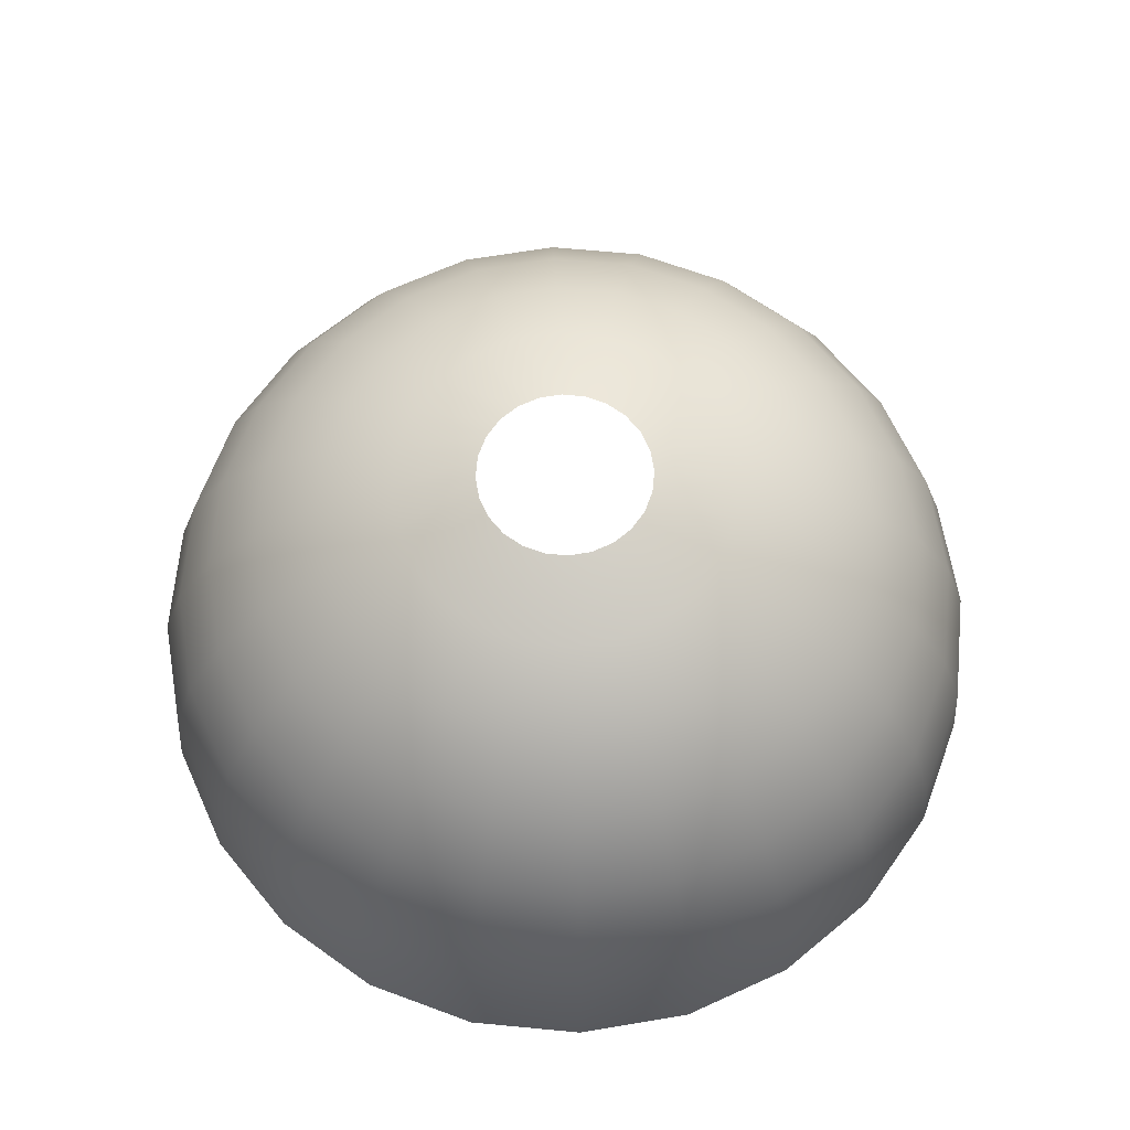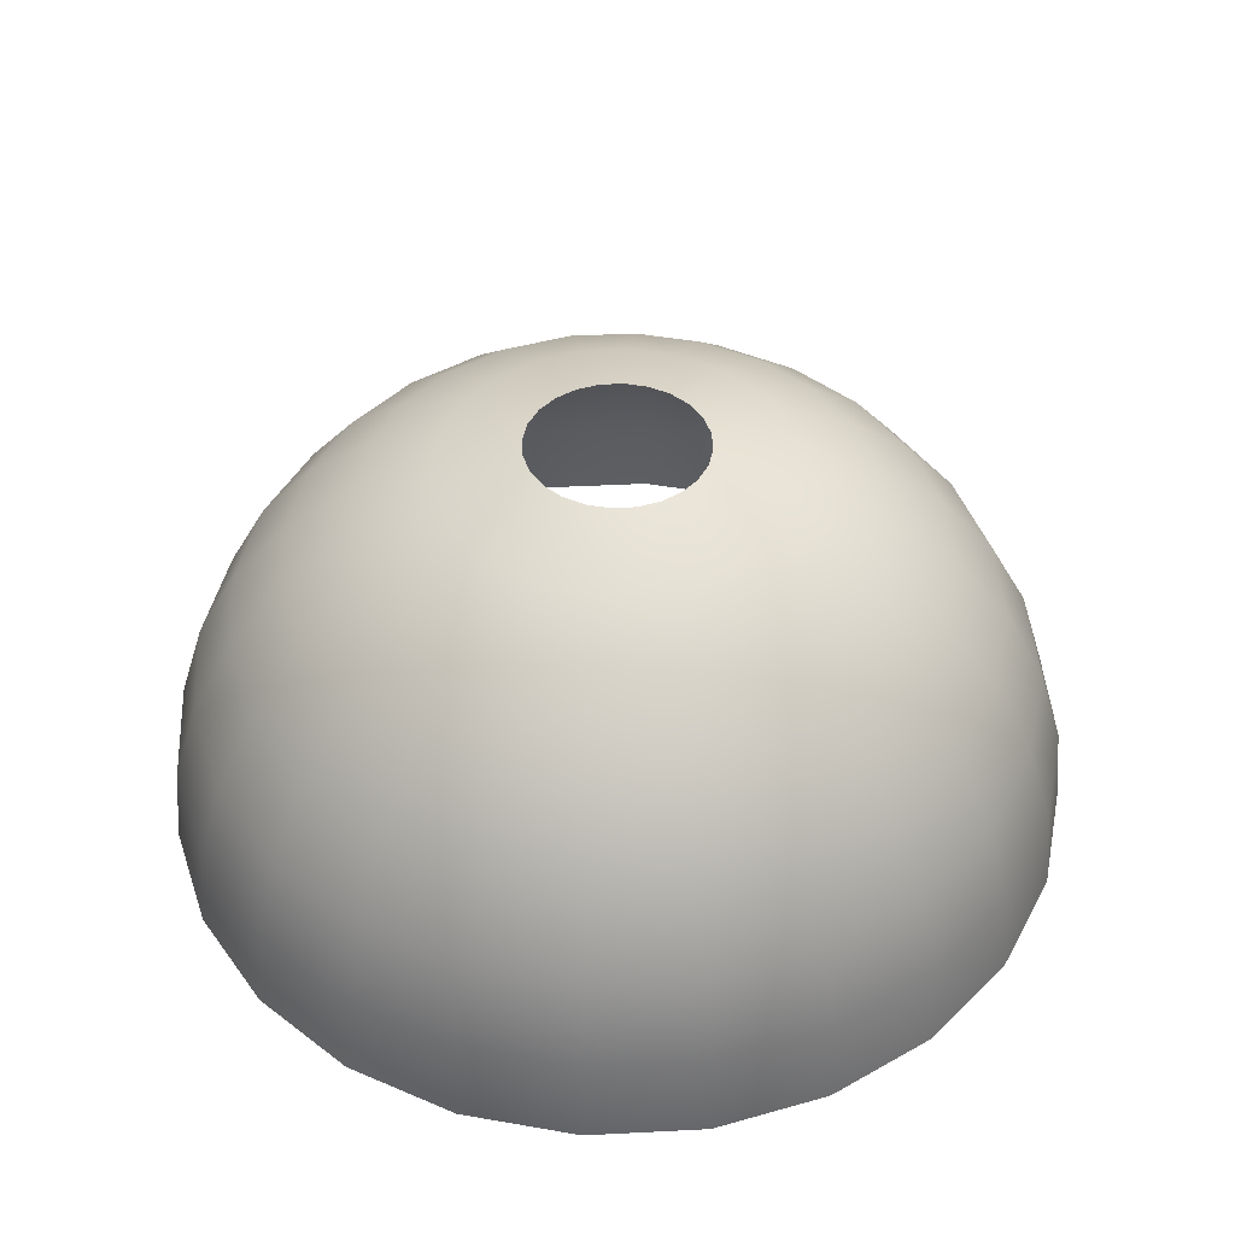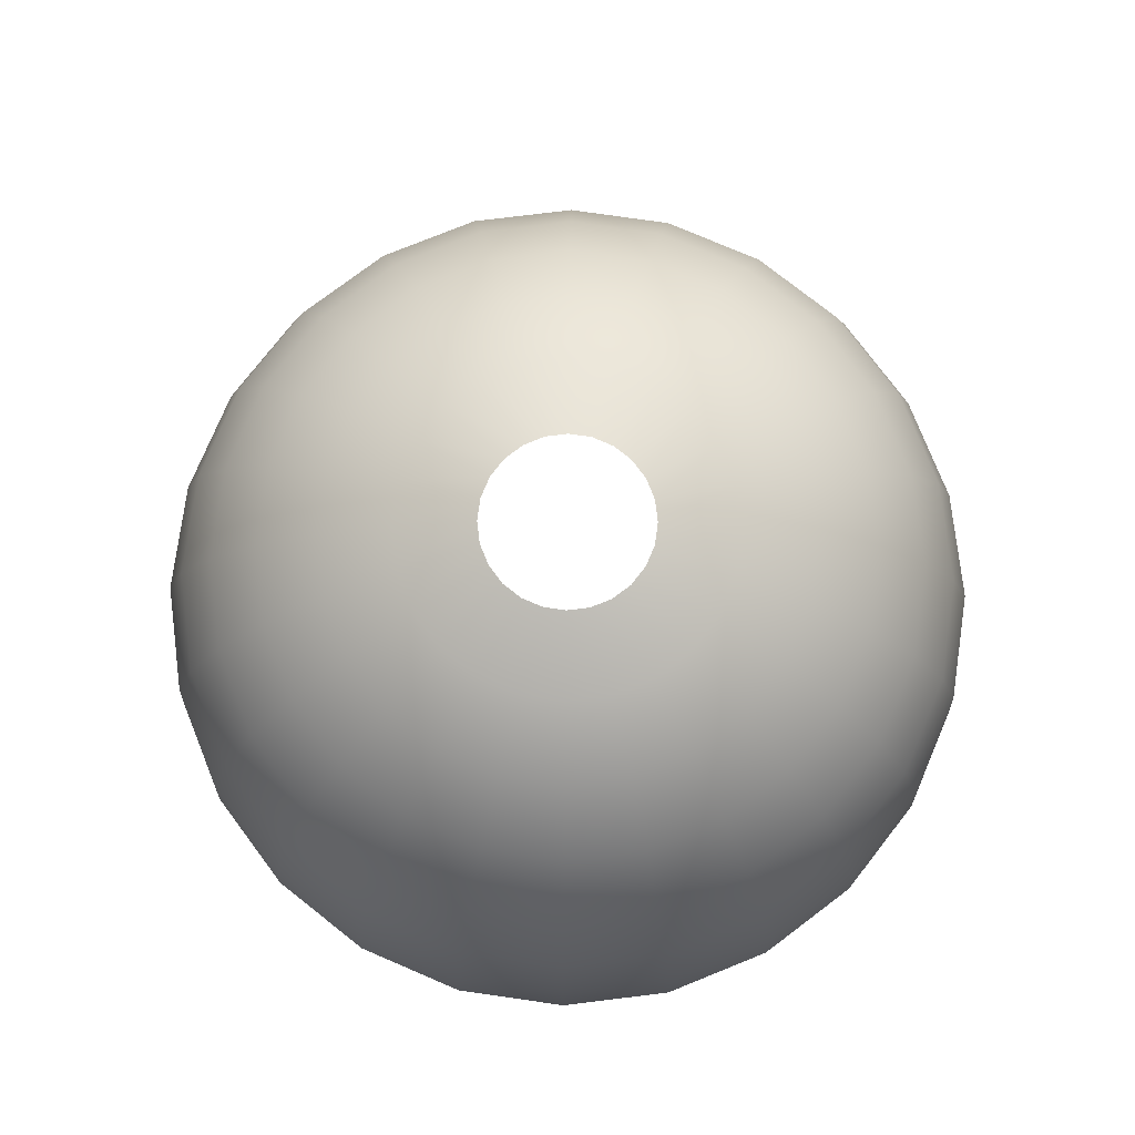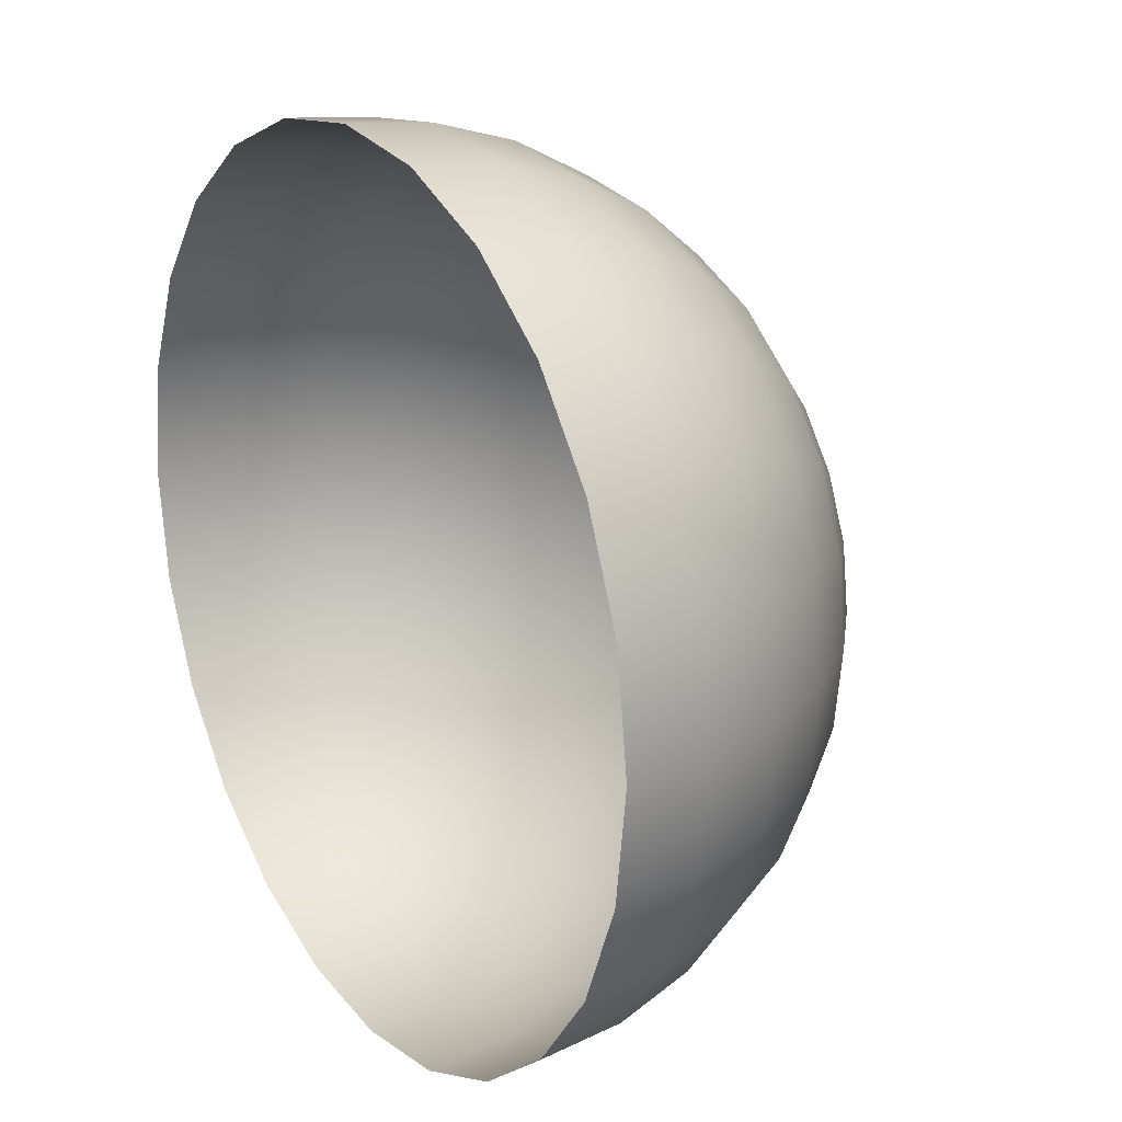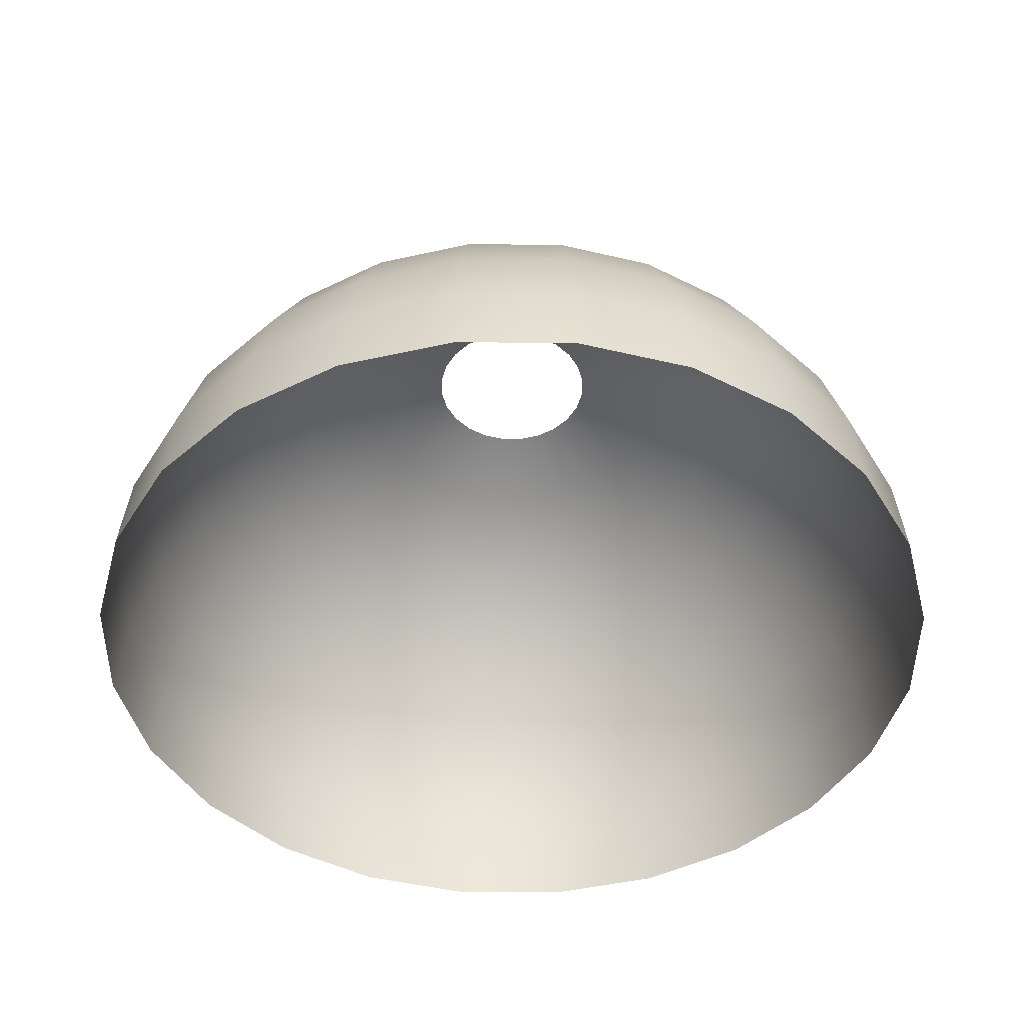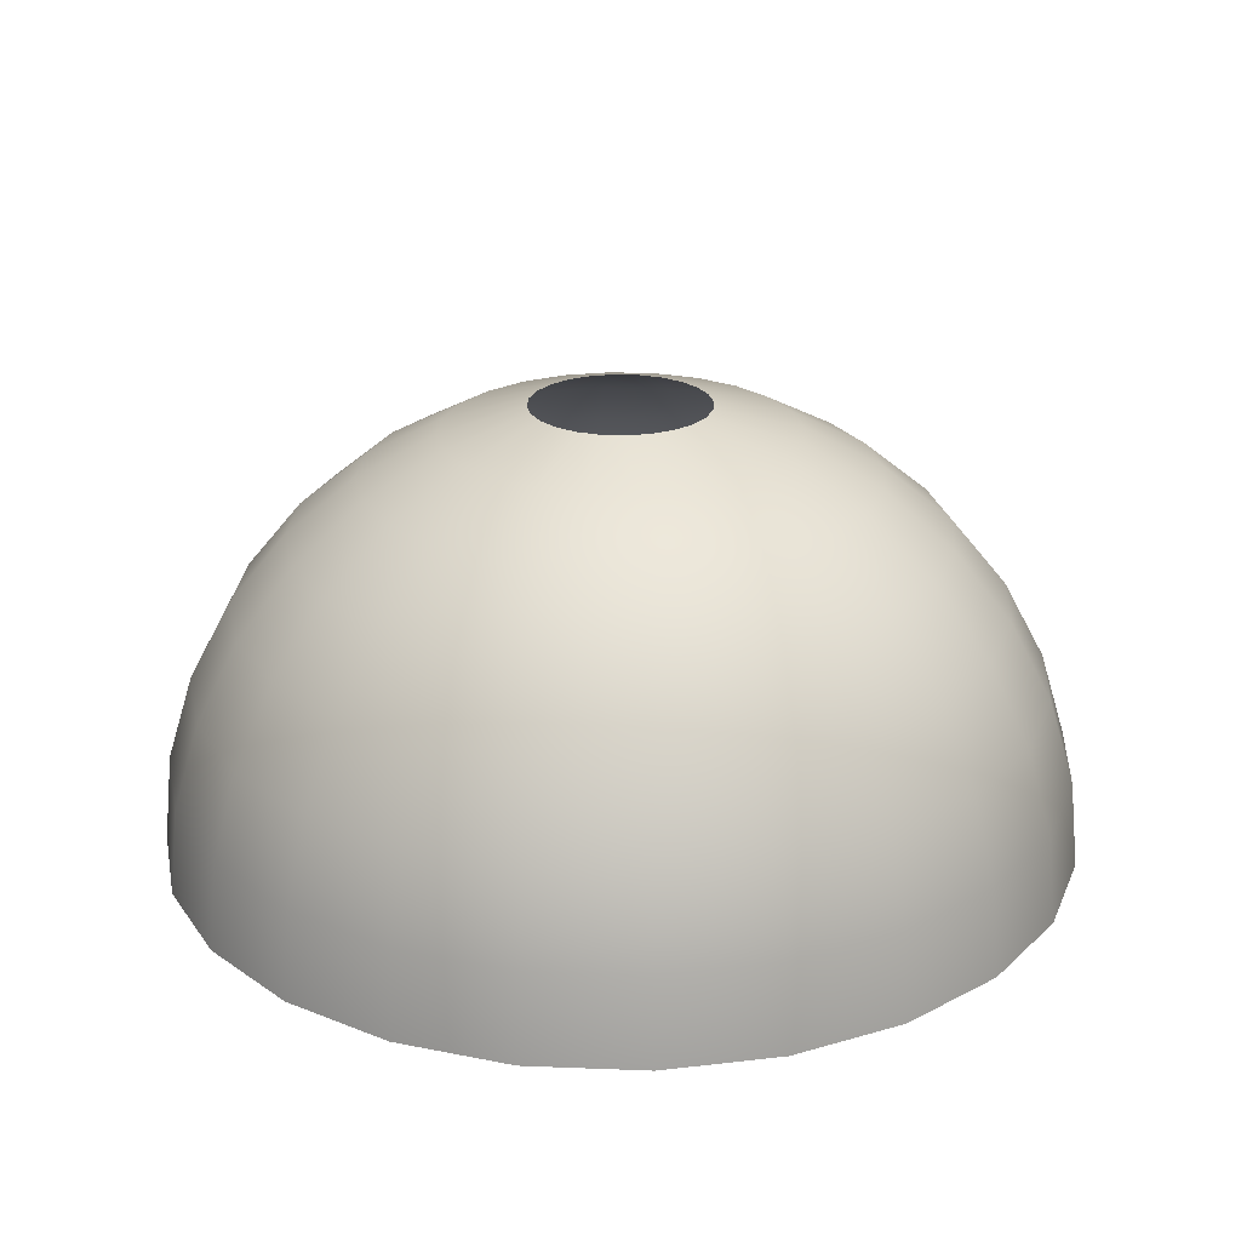
<metadata>
{"format":"obj","ext":"obj","renderer":"f3d","projection":"perspective","resolution":1024,"background":"white","views":[{"elev":66.1,"azim":42.9,"up":"+Z"},{"elev":44.1,"azim":109.1,"up":"+Z"},{"elev":78.3,"azim":45.6,"up":"+Z"},{"elev":21.0,"azim":-122.1,"up":"+Y"},{"elev":-45.4,"azim":-67.9,"up":"+Z"},{"elev":23.5,"azim":41.3,"up":"+Z"}]}
</metadata>
<code>
v 2.341 0 0.9839
v 4.436 1.188 0.3008
v 2.261 0.606 0.9839
v 4.592 0 0.3008
v 2.261 -0.606 0.9839
v 4.436 -1.188 0.3008
v 2.027 -1.17 0.9839
v 3.977 -2.296 0.3008
v 1.655 -1.655 0.9839
v 3.247 -3.247 0.3008
v 1.17 -2.027 0.9839
v 2.296 -3.977 0.3008
v 0.606 -2.261 0.9839
v 1.188 -4.436 0.3008
v 0 -2.341 0.9839
v 0 -4.592 0.3008
v -0.606 -2.261 0.9839
v -1.188 -4.436 0.3008
v -1.17 -2.027 0.9839
v -2.296 -3.977 0.3008
v -1.655 -1.655 0.9839
v -3.247 -3.247 0.3008
v -2.027 -1.17 0.9839
v -3.977 -2.296 0.3008
v -2.261 -0.606 0.9839
v -4.436 -1.188 0.3008
v -2.341 0 0.9839
v -4.592 0 0.3008
v -2.261 0.606 0.9839
v -4.436 1.188 0.3008
v -2.027 1.17 0.9839
v -3.977 2.296 0.3008
v -1.655 1.655 0.9839
v -3.247 3.247 0.3008
v -1.17 2.027 0.9839
v -2.296 3.977 0.3008
v -0.606 2.261 0.9839
v -1.188 4.436 0.3008
v 0 2.341 0.9839
v 0 4.592 0.3008
v 0.606 2.261 0.9839
v 1.188 4.436 0.3008
v 1.17 2.027 0.9839
v 2.296 3.977 0.3008
v 1.655 1.655 0.9839
v 3.247 3.247 0.3008
v 2.027 1.17 0.9839
v 3.977 2.296 0.3008
v 2.261 0.606 0.9839
v 4.436 1.188 0.3008
v 6.439 1.726 -0.8081
v 6.667 0 -0.8081
v 6.439 -1.726 -0.8081
v 5.773 -3.333 -0.8081
v 4.714 -4.714 -0.8081
v 3.333 -5.773 -0.8081
v 1.726 -6.439 -0.8081
v 0 -6.667 -0.8081
v -1.726 -6.439 -0.8081
v -3.333 -5.773 -0.8081
v -4.714 -4.714 -0.8081
v -5.773 -3.333 -0.8081
v -6.439 -1.726 -0.8081
v -6.667 0 -0.8081
v -6.439 1.726 -0.8081
v -5.773 3.333 -0.8081
v -4.714 4.714 -0.8081
v -3.333 5.773 -0.8081
v -1.726 6.439 -0.8081
v 0 6.667 -0.8081
v 1.726 6.439 -0.8081
v 3.333 5.773 -0.8081
v 4.714 4.714 -0.8081
v 5.773 3.333 -0.8081
v 6.439 1.726 -0.8081
v 8.196 2.196 -2.3
v 8.485 0 -2.3
v 8.196 -2.196 -2.3
v 7.349 -4.243 -2.3
v 6 -6 -2.3
v 4.243 -7.349 -2.3
v 2.196 -8.196 -2.3
v 0 -8.485 -2.3
v -2.196 -8.196 -2.3
v -4.243 -7.349 -2.3
v -6 -6 -2.3
v -7.349 -4.243 -2.3
v -8.196 -2.196 -2.3
v -8.485 0 -2.3
v -8.196 2.196 -2.3
v -7.349 4.243 -2.3
v -6 6 -2.3
v -4.243 7.349 -2.3
v -2.196 8.196 -2.3
v 0 8.485 -2.3
v 2.196 8.196 -2.3
v 4.243 7.349 -2.3
v 6 6 -2.3
v 7.349 4.243 -2.3
v 8.196 2.196 -2.3
v 9.638 2.583 -4.119
v 9.978 0 -4.119
v 9.638 -2.583 -4.119
v 8.641 -4.989 -4.119
v 7.055 -7.055 -4.119
v 4.989 -8.641 -4.119
v 2.583 -9.638 -4.119
v 0 -9.978 -4.119
v -2.583 -9.638 -4.119
v -4.989 -8.641 -4.119
v -7.055 -7.055 -4.119
v -8.641 -4.989 -4.119
v -9.638 -2.583 -4.119
v -9.978 0 -4.119
v -9.638 2.583 -4.119
v -8.641 4.989 -4.119
v -7.055 7.055 -4.119
v -4.989 8.641 -4.119
v -2.583 9.638 -4.119
v 0 9.978 -4.119
v 2.583 9.638 -4.119
v 4.989 8.641 -4.119
v 7.055 7.055 -4.119
v 8.641 4.989 -4.119
v 9.638 2.583 -4.119
v 10.71 2.87 -6.193
v 11.09 0 -6.193
v 10.71 -2.87 -6.193
v 9.601 -5.543 -6.193
v 7.839 -7.839 -6.193
v 5.543 -9.601 -6.193
v 2.87 -10.71 -6.193
v 0 -11.09 -6.193
v -2.87 -10.71 -6.193
v -5.543 -9.601 -6.193
v -7.839 -7.839 -6.193
v -9.601 -5.543 -6.193
v -10.71 -2.87 -6.193
v -11.09 0 -6.193
v -10.71 2.87 -6.193
v -9.601 5.543 -6.193
v -7.839 7.839 -6.193
v -5.543 9.601 -6.193
v -2.87 10.71 -6.193
v 0 11.09 -6.193
v 2.87 10.71 -6.193
v 5.543 9.601 -6.193
v 7.839 7.839 -6.193
v 9.601 5.543 -6.193
v 10.71 2.87 -6.193
v 11.37 3.046 -8.444
v 11.77 0 -8.444
v 11.37 -3.046 -8.444
v 10.19 -5.885 -8.444
v 8.322 -8.322 -8.444
v 5.885 -10.19 -8.444
v 3.046 -11.37 -8.444
v 0 -11.77 -8.444
v -3.046 -11.37 -8.444
v -5.885 -10.19 -8.444
v -8.322 -8.322 -8.444
v -10.19 -5.885 -8.444
v -11.37 -3.046 -8.444
v -11.77 0 -8.444
v -11.37 3.046 -8.444
v -10.19 5.885 -8.444
v -8.322 8.322 -8.444
v -5.885 10.19 -8.444
v -3.046 11.37 -8.444
v 0 11.77 -8.444
v 3.046 11.37 -8.444
v 5.885 10.19 -8.444
v 8.322 8.322 -8.444
v 10.19 5.885 -8.444
v 11.37 3.046 -8.444
v 11.59 3.106 -10.79
v 12 0 -10.79
v 11.59 -3.106 -10.79
v 10.39 -6 -10.79
v 8.485 -8.485 -10.79
v 6 -10.39 -10.79
v 3.106 -11.59 -10.79
v 0 -12 -10.79
v -3.106 -11.59 -10.79
v -6 -10.39 -10.79
v -8.485 -8.485 -10.79
v -10.39 -6 -10.79
v -11.59 -3.106 -10.79
v -12 0 -10.79
v -11.59 3.106 -10.79
v -10.39 6 -10.79
v -8.485 8.485 -10.79
v -6 10.39 -10.79
v -3.106 11.59 -10.79
v 0 12 -10.79
v 3.106 11.59 -10.79
v 6 10.39 -10.79
v 8.485 8.485 -10.79
v 10.39 6 -10.79
v 11.59 3.106 -10.79
g polygon0
f 1 2 3
f 1 4 2
f 5 4 1
f 5 6 4
f 7 6 5
f 7 8 6
f 9 8 7
f 9 10 8
f 11 10 9
f 11 12 10
f 13 12 11
f 13 14 12
f 15 14 13
f 15 16 14
f 17 16 15
f 17 18 16
f 19 18 17
f 19 20 18
f 21 20 19
f 21 22 20
f 23 22 21
f 23 24 22
f 25 24 23
f 25 26 24
f 27 26 25
f 27 28 26
f 29 28 27
f 29 30 28
f 31 30 29
f 31 32 30
f 33 32 31
f 33 34 32
f 35 34 33
f 35 36 34
f 37 36 35
f 37 38 36
f 39 38 37
f 39 40 38
f 41 40 39
f 41 42 40
f 43 42 41
f 43 44 42
f 45 44 43
f 45 46 44
f 47 46 45
f 47 48 46
f 49 48 47
f 49 50 48
f 4 51 2
f 4 52 51
f 6 52 4
f 6 53 52
f 8 53 6
f 8 54 53
f 10 54 8
f 10 55 54
f 12 55 10
f 12 56 55
f 14 56 12
f 14 57 56
f 16 57 14
f 16 58 57
f 18 58 16
f 18 59 58
f 20 59 18
f 20 60 59
f 22 60 20
f 22 61 60
f 24 61 22
f 24 62 61
f 26 62 24
f 26 63 62
f 28 63 26
f 28 64 63
f 30 64 28
f 30 65 64
f 32 65 30
f 32 66 65
f 34 66 32
f 34 67 66
f 36 67 34
f 36 68 67
f 38 68 36
f 38 69 68
f 40 69 38
f 40 70 69
f 42 70 40
f 42 71 70
f 44 71 42
f 44 72 71
f 46 72 44
f 46 73 72
f 48 73 46
f 48 74 73
f 50 74 48
f 50 75 74
f 52 76 51
f 52 77 76
f 53 77 52
f 53 78 77
f 54 78 53
f 54 79 78
f 55 79 54
f 55 80 79
f 56 80 55
f 56 81 80
f 57 81 56
f 57 82 81
f 58 82 57
f 58 83 82
f 59 83 58
f 59 84 83
f 60 84 59
f 60 85 84
f 61 85 60
f 61 86 85
f 62 86 61
f 62 87 86
f 63 87 62
f 63 88 87
f 64 88 63
f 64 89 88
f 65 89 64
f 65 90 89
f 66 90 65
f 66 91 90
f 67 91 66
f 67 92 91
f 68 92 67
f 68 93 92
f 69 93 68
f 69 94 93
f 70 94 69
f 70 95 94
f 71 95 70
f 71 96 95
f 72 96 71
f 72 97 96
f 73 97 72
f 73 98 97
f 74 98 73
f 74 99 98
f 75 99 74
f 75 100 99
f 77 101 76
f 77 102 101
f 78 102 77
f 78 103 102
f 79 103 78
f 79 104 103
f 80 104 79
f 80 105 104
f 81 105 80
f 81 106 105
f 82 106 81
f 82 107 106
f 83 107 82
f 83 108 107
f 84 108 83
f 84 109 108
f 85 109 84
f 85 110 109
f 86 110 85
f 86 111 110
f 87 111 86
f 87 112 111
f 88 112 87
f 88 113 112
f 89 113 88
f 89 114 113
f 90 114 89
f 90 115 114
f 91 115 90
f 91 116 115
f 92 116 91
f 92 117 116
f 93 117 92
f 93 118 117
f 94 118 93
f 94 119 118
f 95 119 94
f 95 120 119
f 96 120 95
f 96 121 120
f 97 121 96
f 97 122 121
f 98 122 97
f 98 123 122
f 99 123 98
f 99 124 123
f 100 124 99
f 100 125 124
f 102 126 101
f 102 127 126
f 103 127 102
f 103 128 127
f 104 128 103
f 104 129 128
f 105 129 104
f 105 130 129
f 106 130 105
f 106 131 130
f 107 131 106
f 107 132 131
f 108 132 107
f 108 133 132
f 109 133 108
f 109 134 133
f 110 134 109
f 110 135 134
f 111 135 110
f 111 136 135
f 112 136 111
f 112 137 136
f 113 137 112
f 113 138 137
f 114 138 113
f 114 139 138
f 115 139 114
f 115 140 139
f 116 140 115
f 116 141 140
f 117 141 116
f 117 142 141
f 118 142 117
f 118 143 142
f 119 143 118
f 119 144 143
f 120 144 119
f 120 145 144
f 121 145 120
f 121 146 145
f 122 146 121
f 122 147 146
f 123 147 122
f 123 148 147
f 124 148 123
f 124 149 148
f 125 149 124
f 125 150 149
f 127 151 126
f 127 152 151
f 128 152 127
f 128 153 152
f 129 153 128
f 129 154 153
f 130 154 129
f 130 155 154
f 131 155 130
f 131 156 155
f 132 156 131
f 132 157 156
f 133 157 132
f 133 158 157
f 134 158 133
f 134 159 158
f 135 159 134
f 135 160 159
f 136 160 135
f 136 161 160
f 137 161 136
f 137 162 161
f 138 162 137
f 138 163 162
f 139 163 138
f 139 164 163
f 140 164 139
f 140 165 164
f 141 165 140
f 141 166 165
f 142 166 141
f 142 167 166
f 143 167 142
f 143 168 167
f 144 168 143
f 144 169 168
f 145 169 144
f 145 170 169
f 146 170 145
f 146 171 170
f 147 171 146
f 147 172 171
f 148 172 147
f 148 173 172
f 149 173 148
f 149 174 173
f 150 174 149
f 150 175 174
f 152 176 151
f 152 177 176
f 153 177 152
f 153 178 177
f 154 178 153
f 154 179 178
f 155 179 154
f 155 180 179
f 156 180 155
f 156 181 180
f 157 181 156
f 157 182 181
f 158 182 157
f 158 183 182
f 159 183 158
f 159 184 183
f 160 184 159
f 160 185 184
f 161 185 160
f 161 186 185
f 162 186 161
f 162 187 186
f 163 187 162
f 163 188 187
f 164 188 163
f 164 189 188
f 165 189 164
f 165 190 189
f 166 190 165
f 166 191 190
f 167 191 166
f 167 192 191
f 168 192 167
f 168 193 192
f 169 193 168
f 169 194 193
f 170 194 169
f 170 195 194
f 171 195 170
f 171 196 195
f 172 196 171
f 172 197 196
f 173 197 172
f 173 198 197
f 174 198 173
f 174 199 198
f 175 199 174
f 175 200 199

</code>
